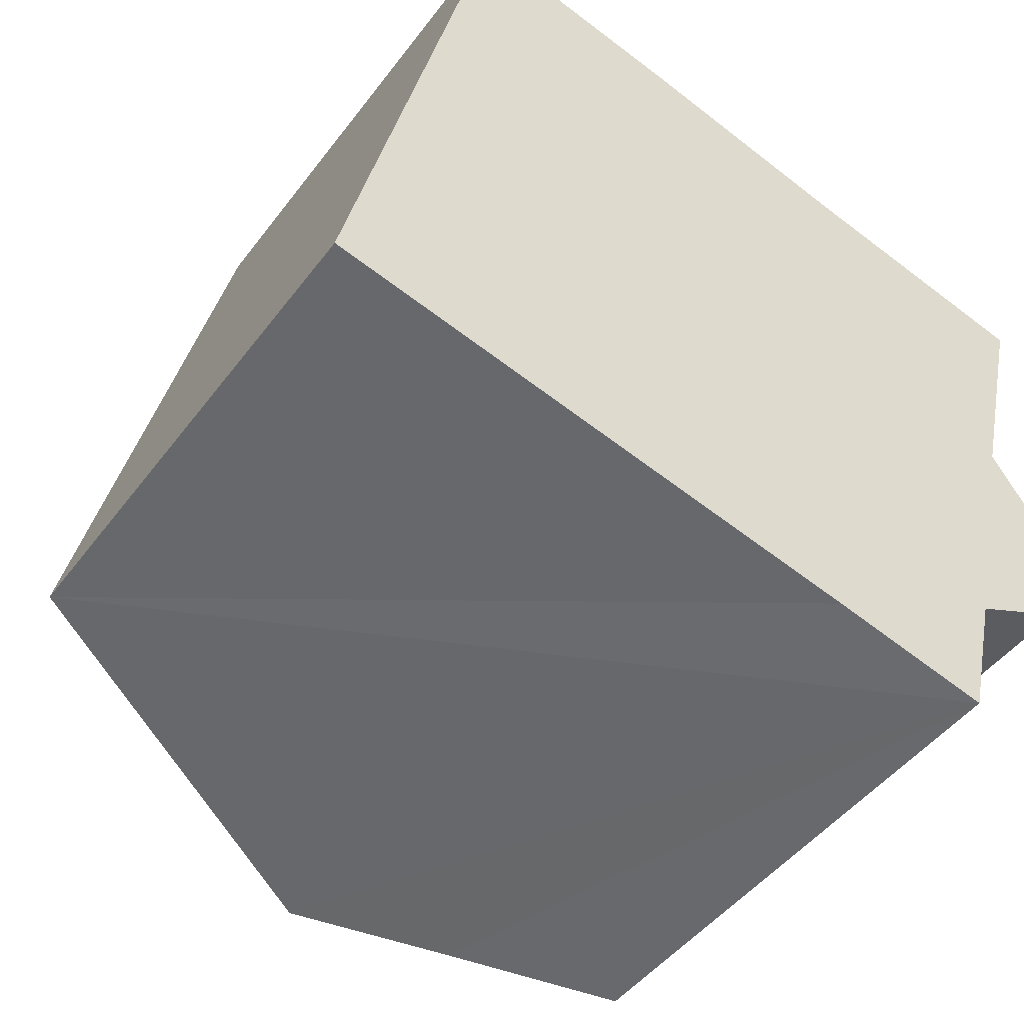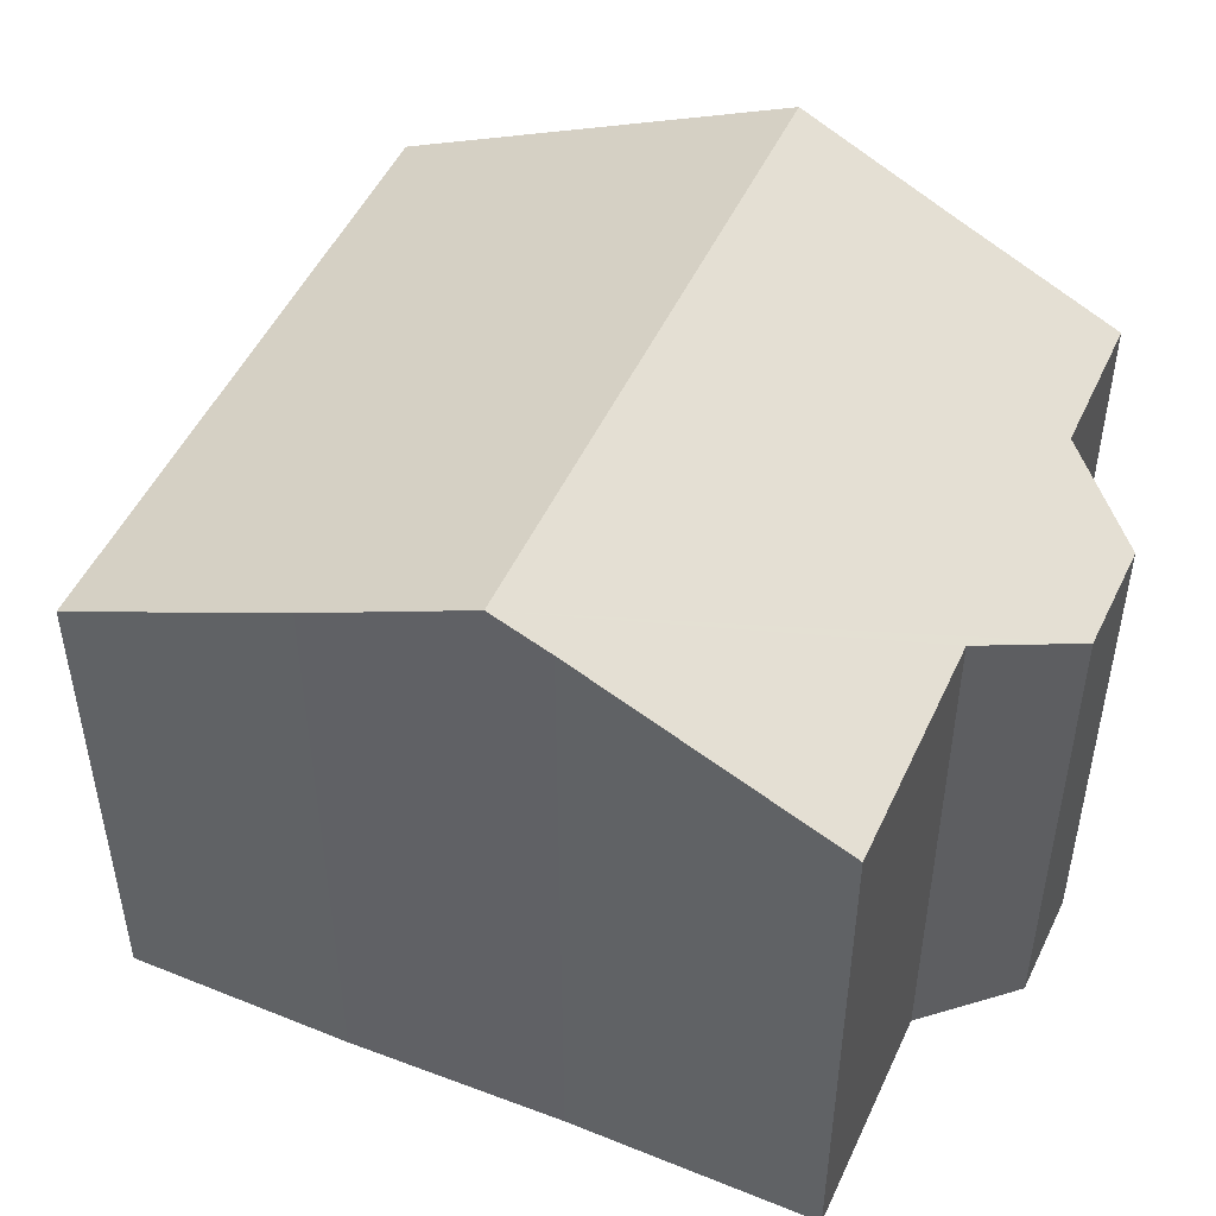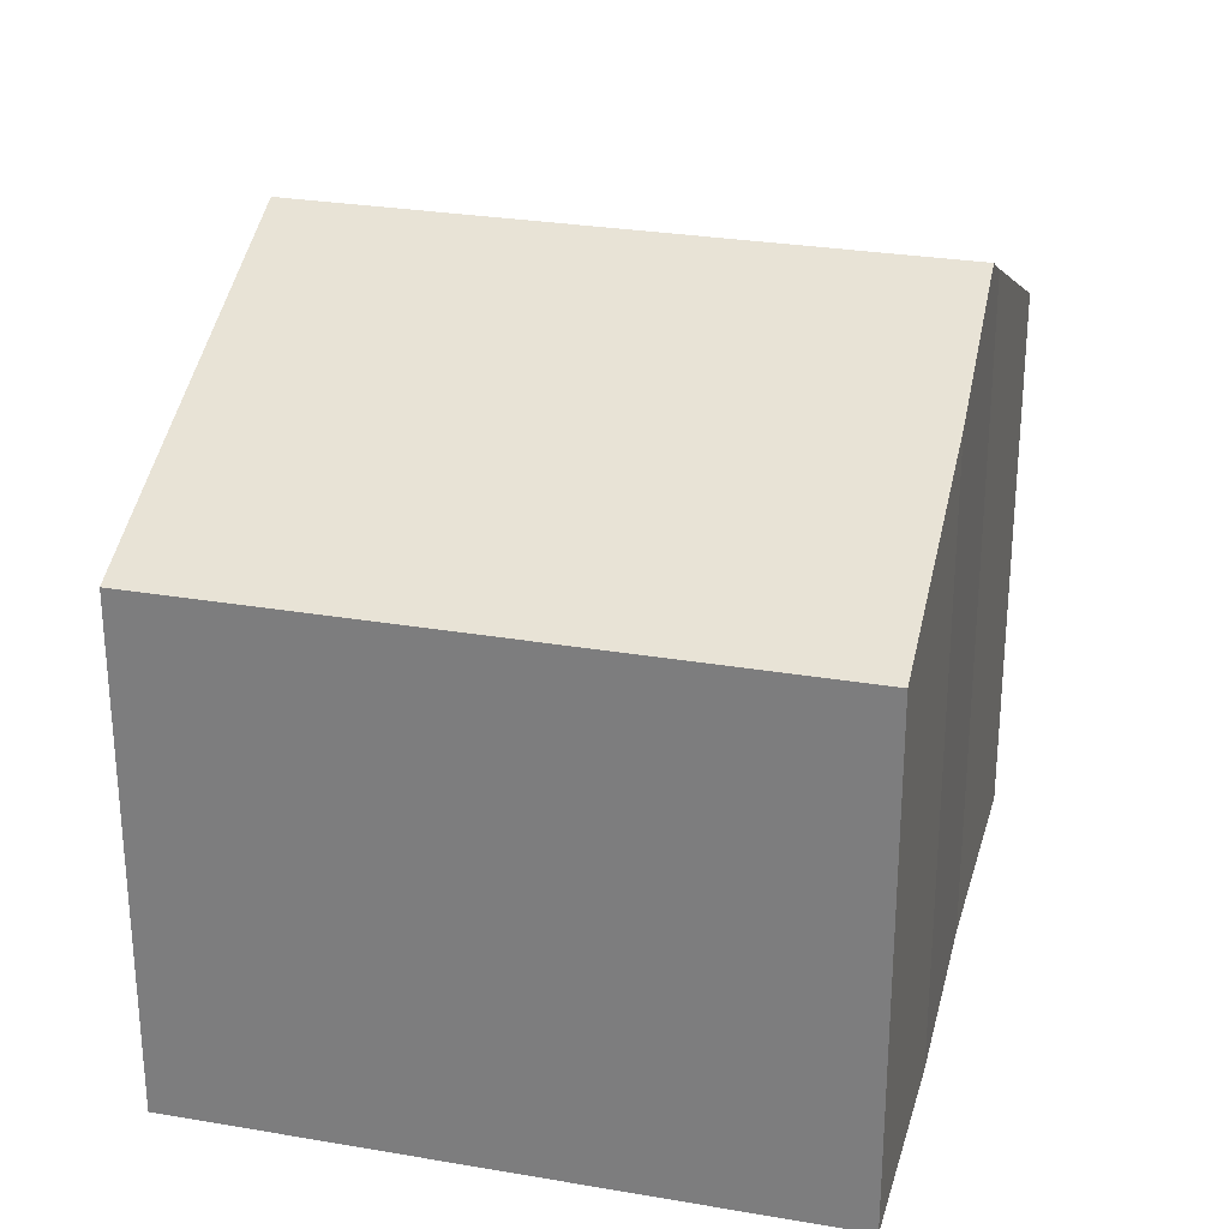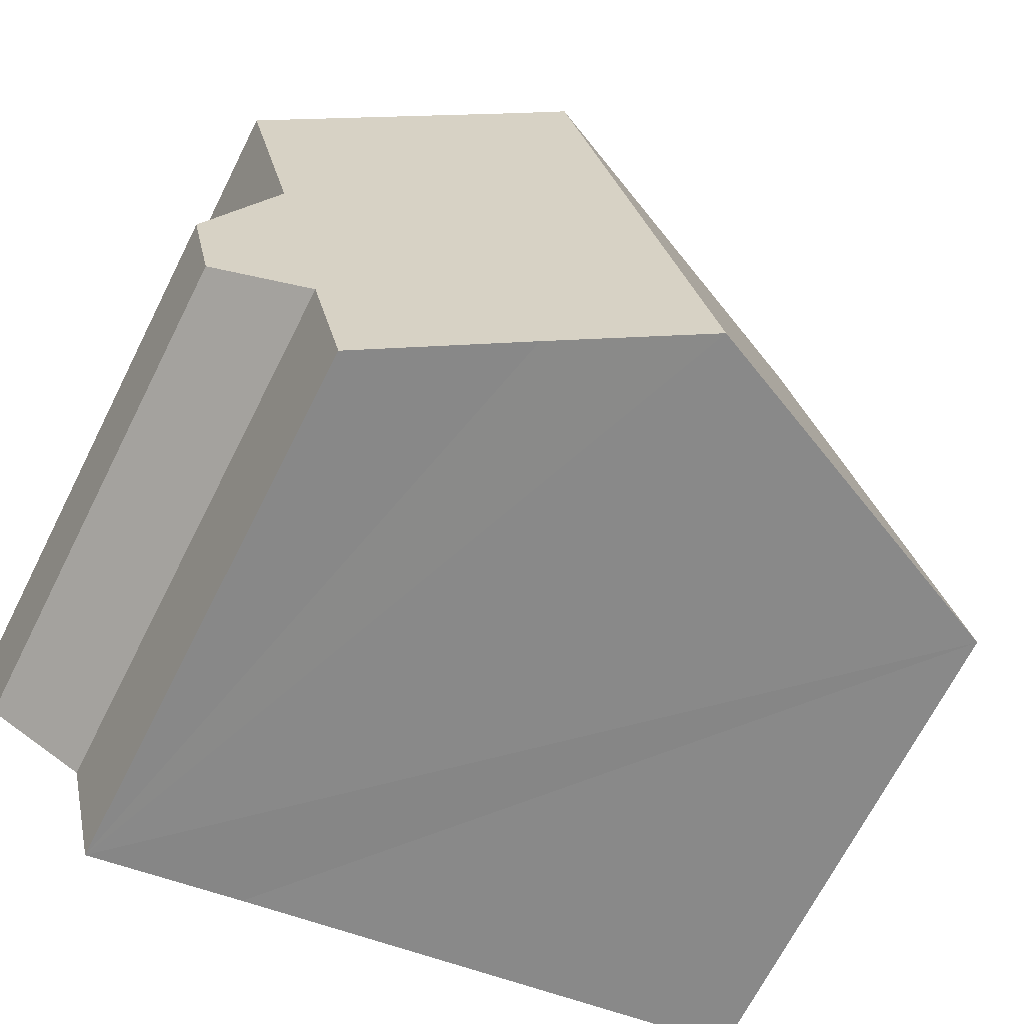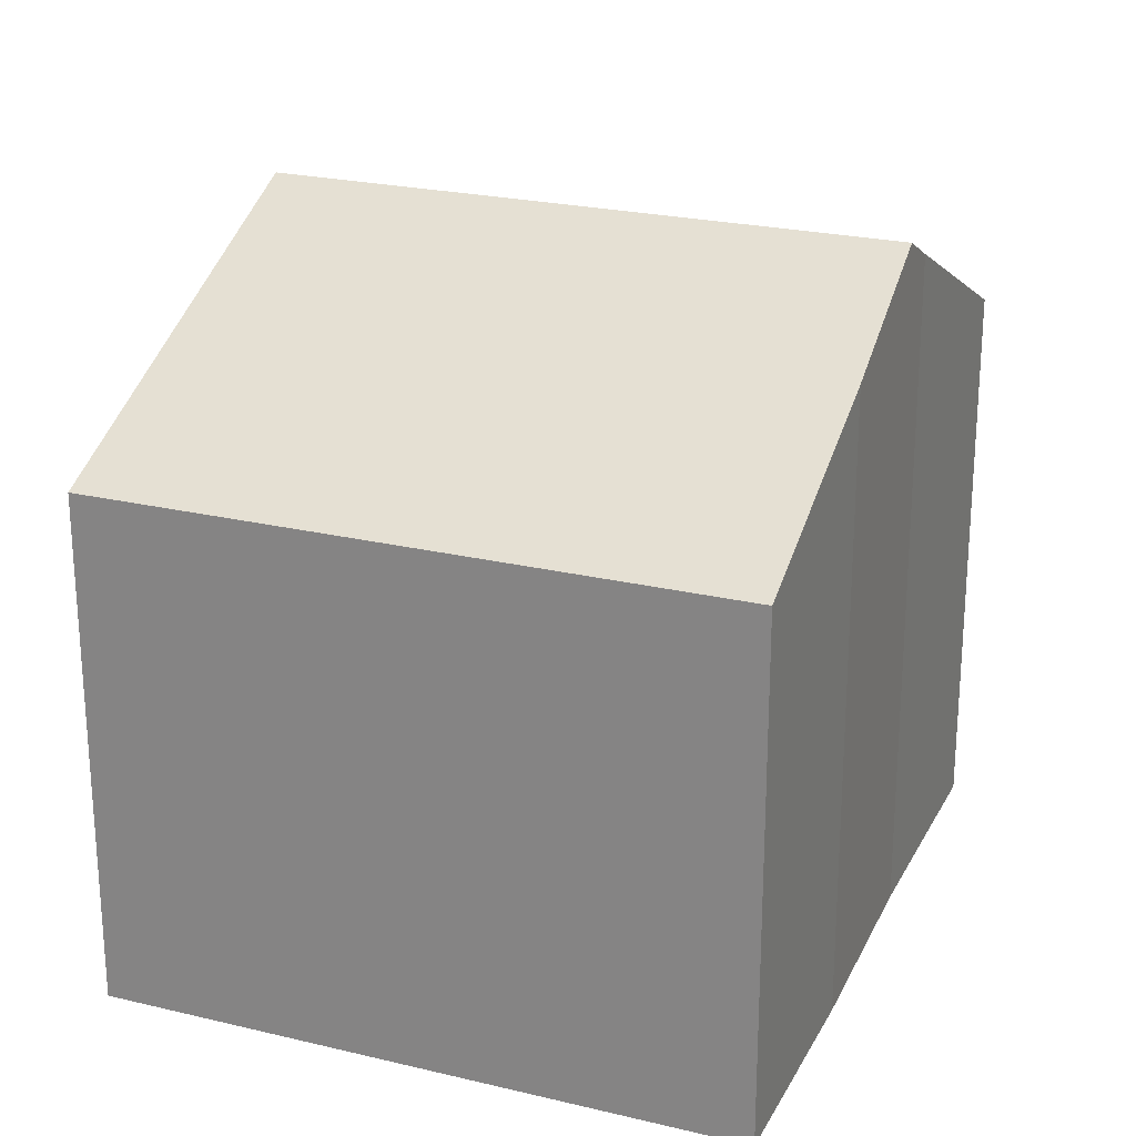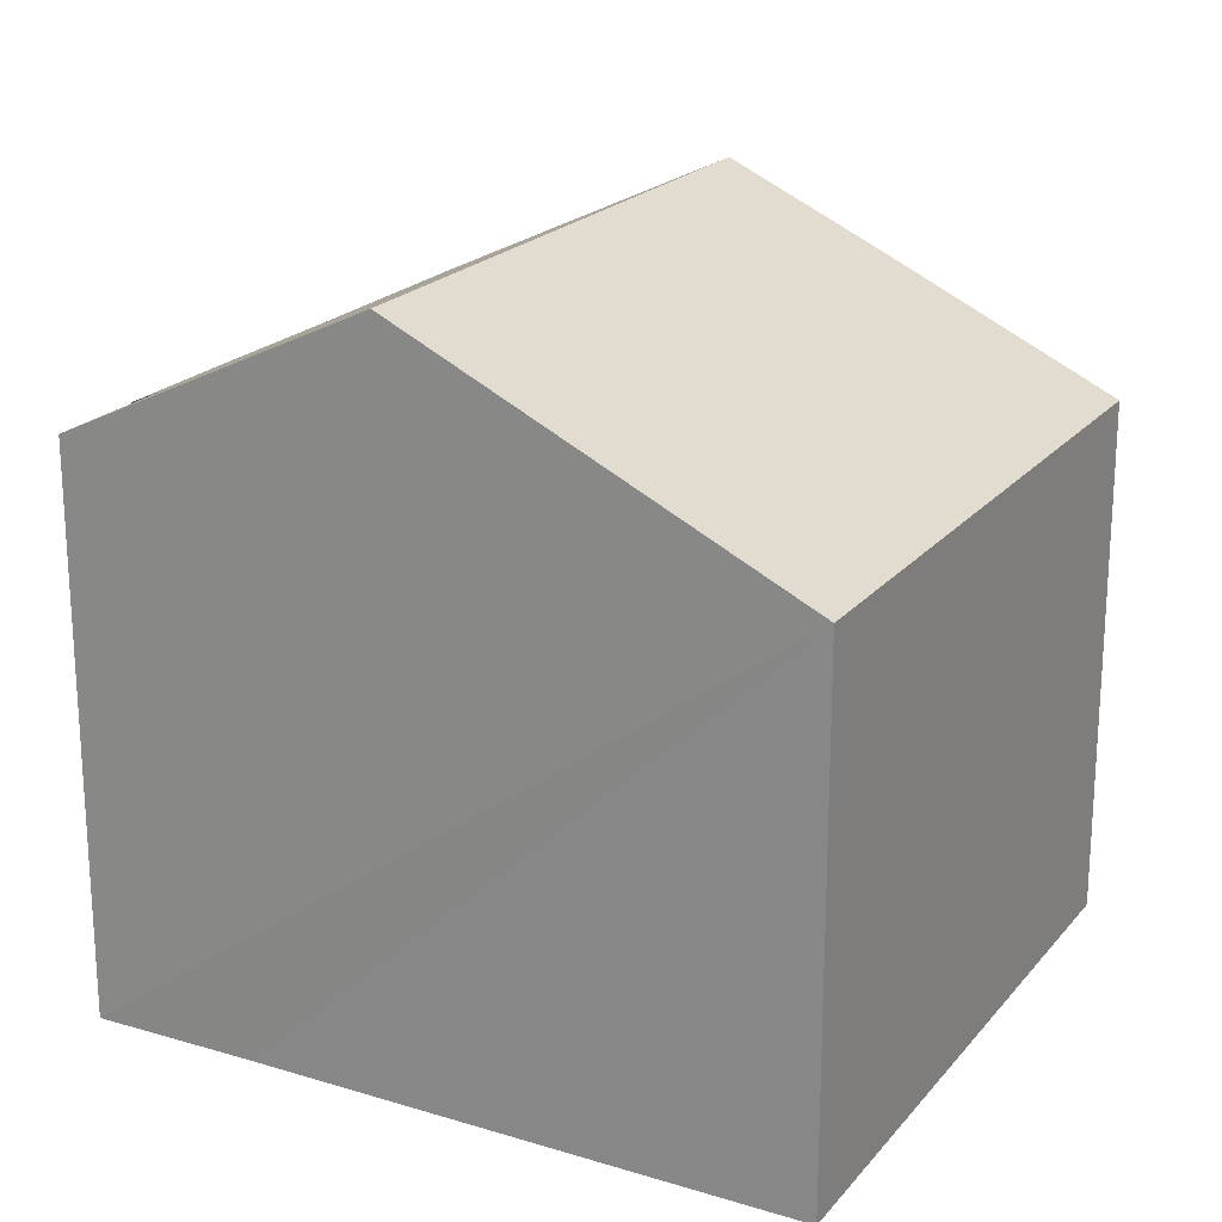
<metadata>
{"format":"obj","ext":"obj","renderer":"f3d","projection":"perspective","resolution":1024,"background":"white","views":[{"elev":-46.7,"azim":-34.8,"up":"+Z"},{"elev":49.4,"azim":37.6,"up":"+Y"},{"elev":27.8,"azim":-61.8,"up":"+Y"},{"elev":-68.7,"azim":153.2,"up":"+Z"},{"elev":23.5,"azim":-54.6,"up":"+Y"},{"elev":20.8,"azim":-138.5,"up":"+Y"}]}
</metadata>
<code>
v  0 7.096 4.345e-16
v  7.404 9.673 7.304
v  5.358 9.673 -1.22
v  2.076 7.096 8.646
v  5.195 8.6 7.897
v  7.424 8.679 -1.69
v  10.05 7.633 -0.305
v  9.592 7.633 -2.21
v  11.4 7.088 0.333
v  11.73 7.1 1.817
v  10.82 7.66 3.152
v  8.158 9.307 7.101
v  11.57 7.66 6.281
v  10.05 1.868e-17 -0.305
v  11.4 -2.039e-17 0.333
v  9.592 1.353e-16 -2.21
v  11.73 -1.113e-16 1.817
v  11.57 -3.846e-16 6.281
v  10.82 -1.93e-16 3.152
v  7.424 1.035e-16 -1.69
v  0 0 0
v  5.358 7.47e-17 -1.22
v  2.076 -5.294e-16 8.646
v  5.195 -4.836e-16 7.897
v  8.158 -4.348e-16 7.101
v  7.404 -4.472e-16 7.304
g defaultobject
f 1 2 3
f 2 1 4
f 2 4 5
f 6 7 8
f 7 6 3
f 7 3 9
f 9 3 10
f 10 3 2
f 10 2 11
f 11 2 12
f 11 12 13
f 9 14 7
f 14 9 15
f 14 8 7
f 8 14 16
f 17 9 10
f 9 17 15
f 18 11 13
f 11 18 19
f 16 6 8
f 6 16 3
f 3 16 1
f 1 16 20
f 1 20 21
f 21 20 22
f 21 4 1
f 4 21 23
f 4 24 5
f 24 4 23
f 5 12 2
f 12 5 24
f 12 24 25
f 25 24 26
f 25 13 12
f 13 25 18
f 19 10 11
f 10 19 17
f 17 19 15
f 22 23 21
f 23 22 24
f 24 22 20
f 24 20 16
f 24 16 26
f 26 16 14
f 26 14 25
f 25 14 15
f 25 15 19
f 25 19 18

</code>
